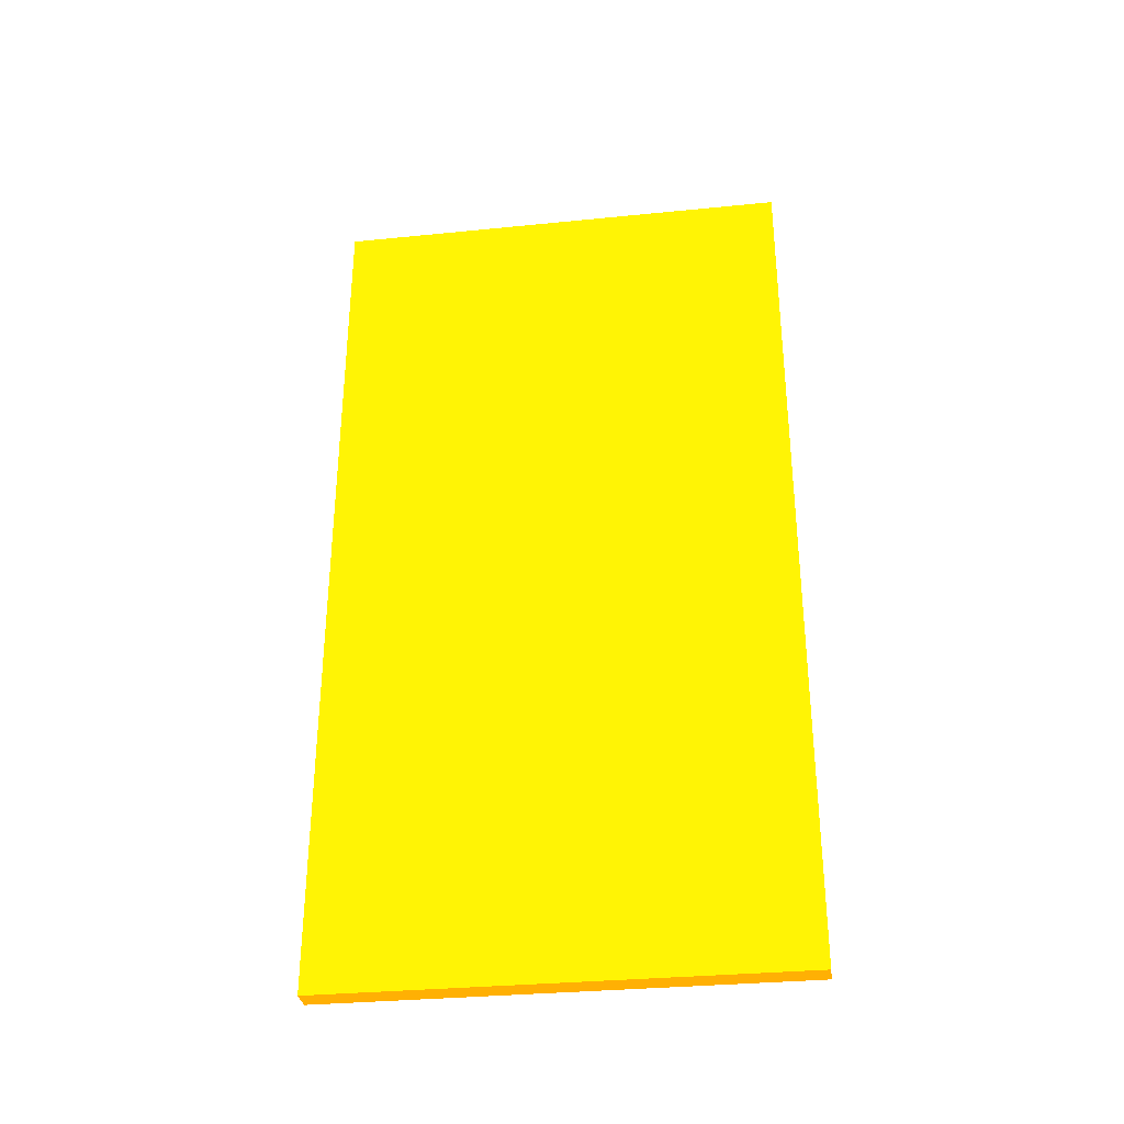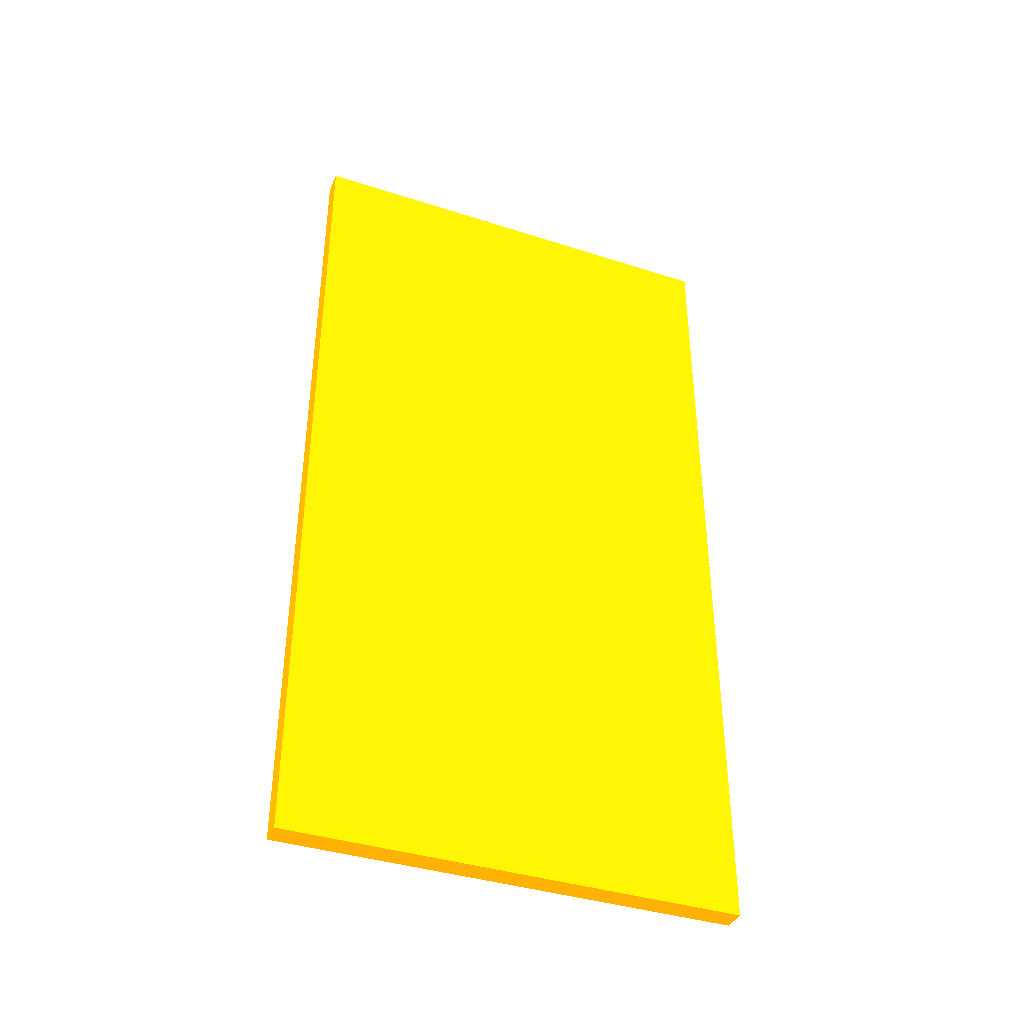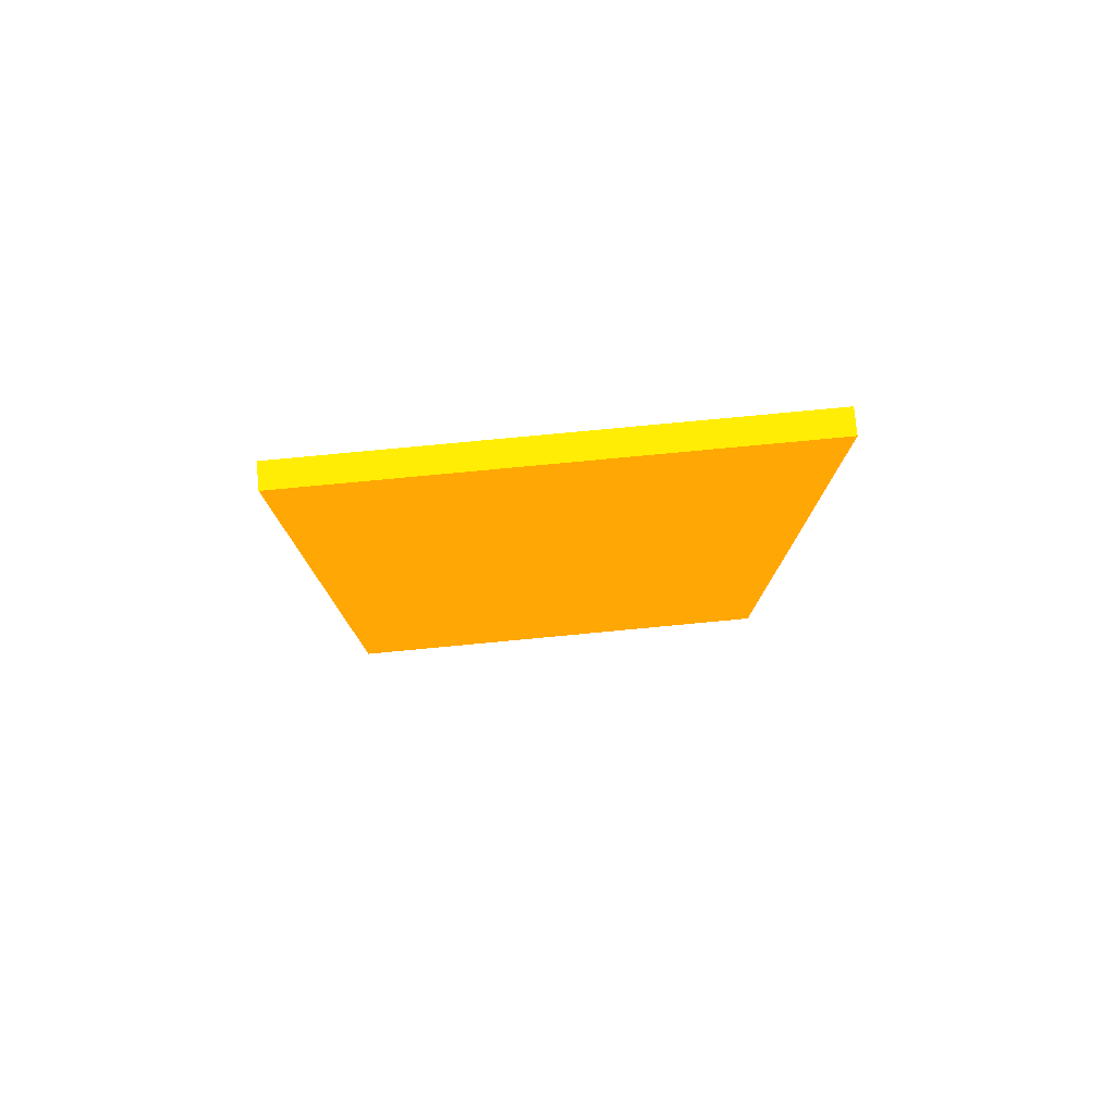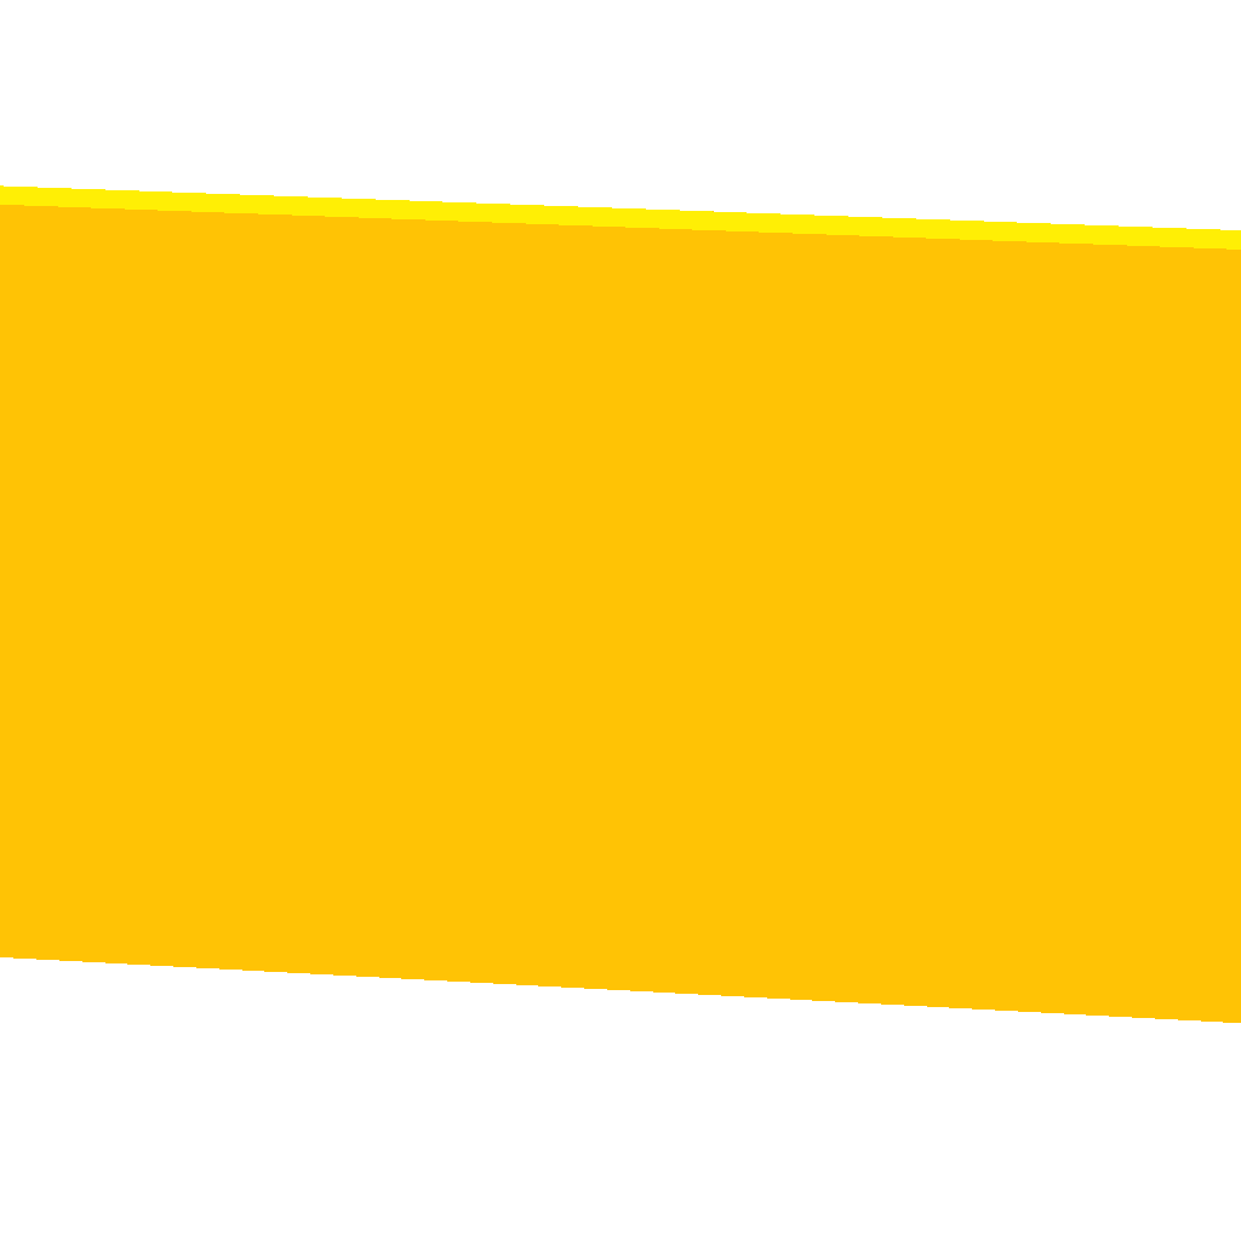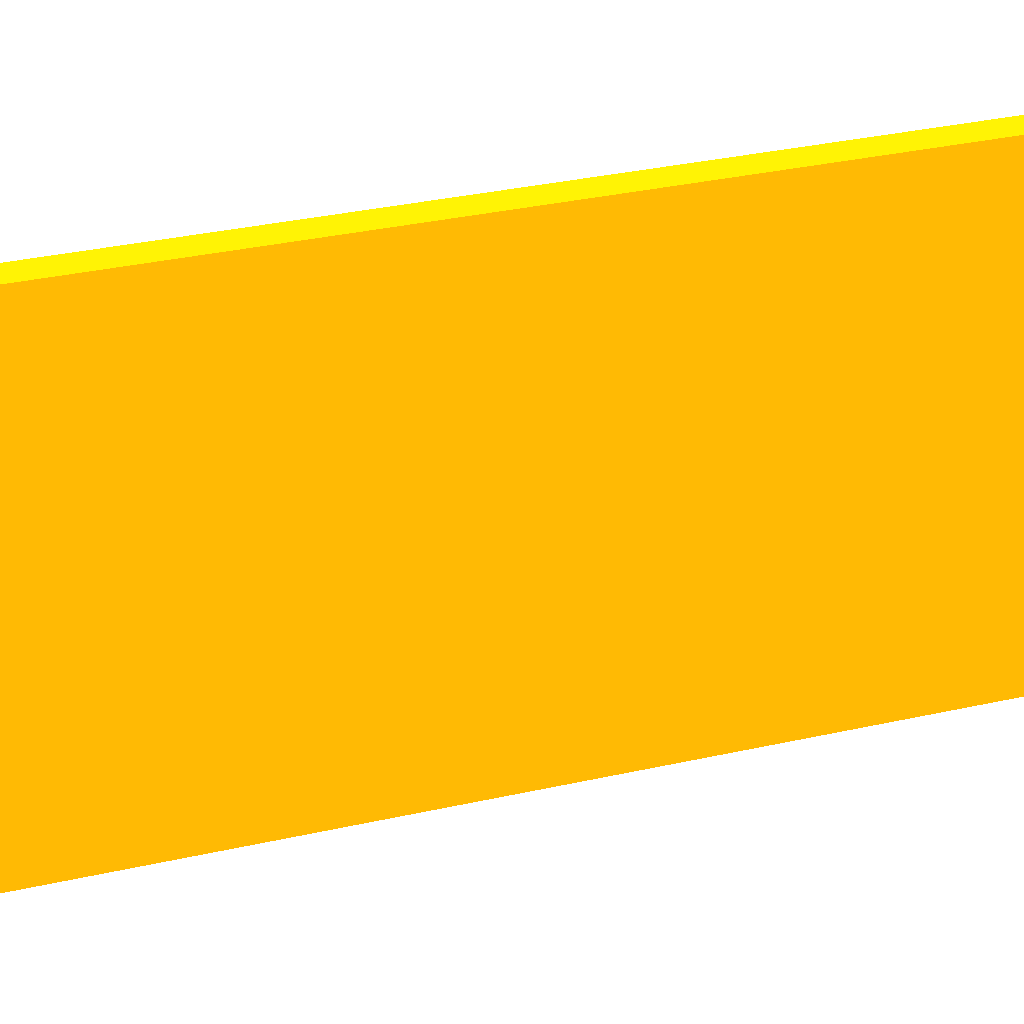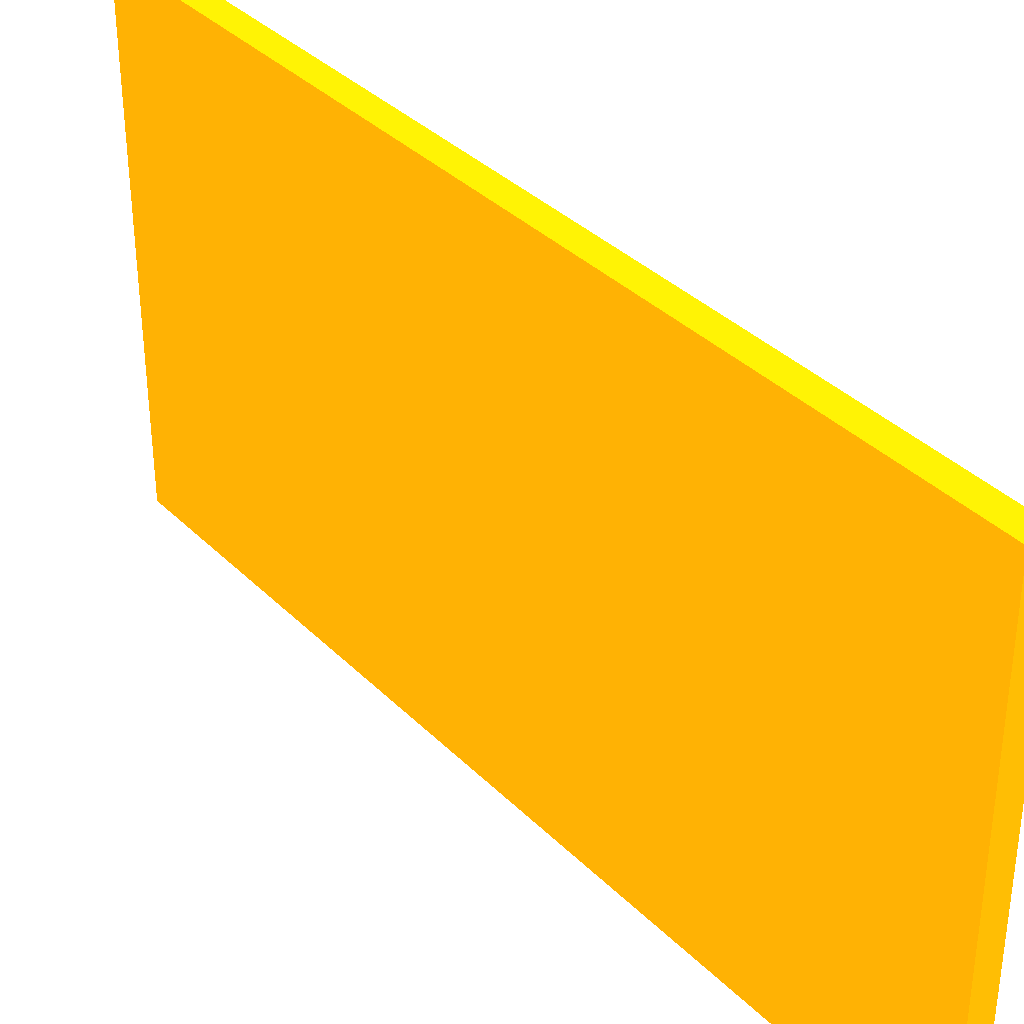
<metadata>
{"format":"obj","ext":"obj","renderer":"f3d","projection":"perspective","resolution":1024,"background":"white","views":[{"elev":-32.5,"azim":-82.1,"up":"+Z"},{"elev":-38.8,"azim":-112.0,"up":"+Z"},{"elev":78.9,"azim":84.6,"up":"+Z"},{"elev":29.6,"azim":-84.8,"up":"+Y"},{"elev":36.1,"azim":-106.1,"up":"+Y"},{"elev":35.7,"azim":-37.9,"up":"+Y"}]}
</metadata>
<code>
v -1.825 -4.999 -11.8 0.9882 0.5098 0.01176
v -1.825 -4.824 -11.8 0.9882 0.5098 0.01176
v -1.816 -4.999 -11.8 0.9882 0.5098 0.01176
v -1.825 -4.999 -11.47 0.9882 0.5098 0.01176
v -1.816 -4.824 -11.8 0.9882 0.5098 0.01176
v -1.825 -4.824 -11.47 0.9882 0.5098 0.01176
v -1.816 -4.999 -11.47 0.9882 0.5098 0.01176
v -1.816 -4.824 -11.47 0.9882 0.5098 0.01176
f 1 2 5
f 1 5 3
f 1 3 7
f 1 7 4
f 1 4 6
f 1 6 2
f 2 6 8
f 2 8 5
f 3 5 8
f 3 8 7
f 4 7 8
f 4 8 6

</code>
